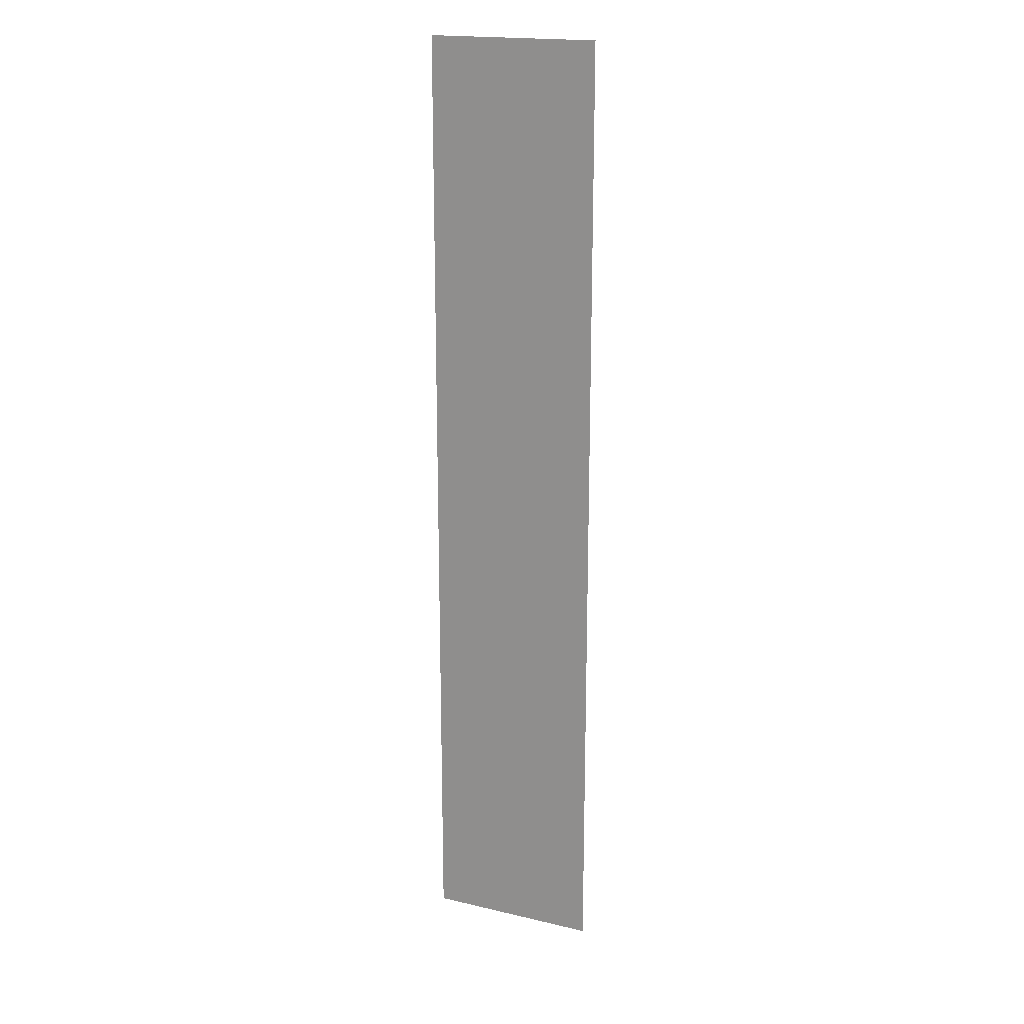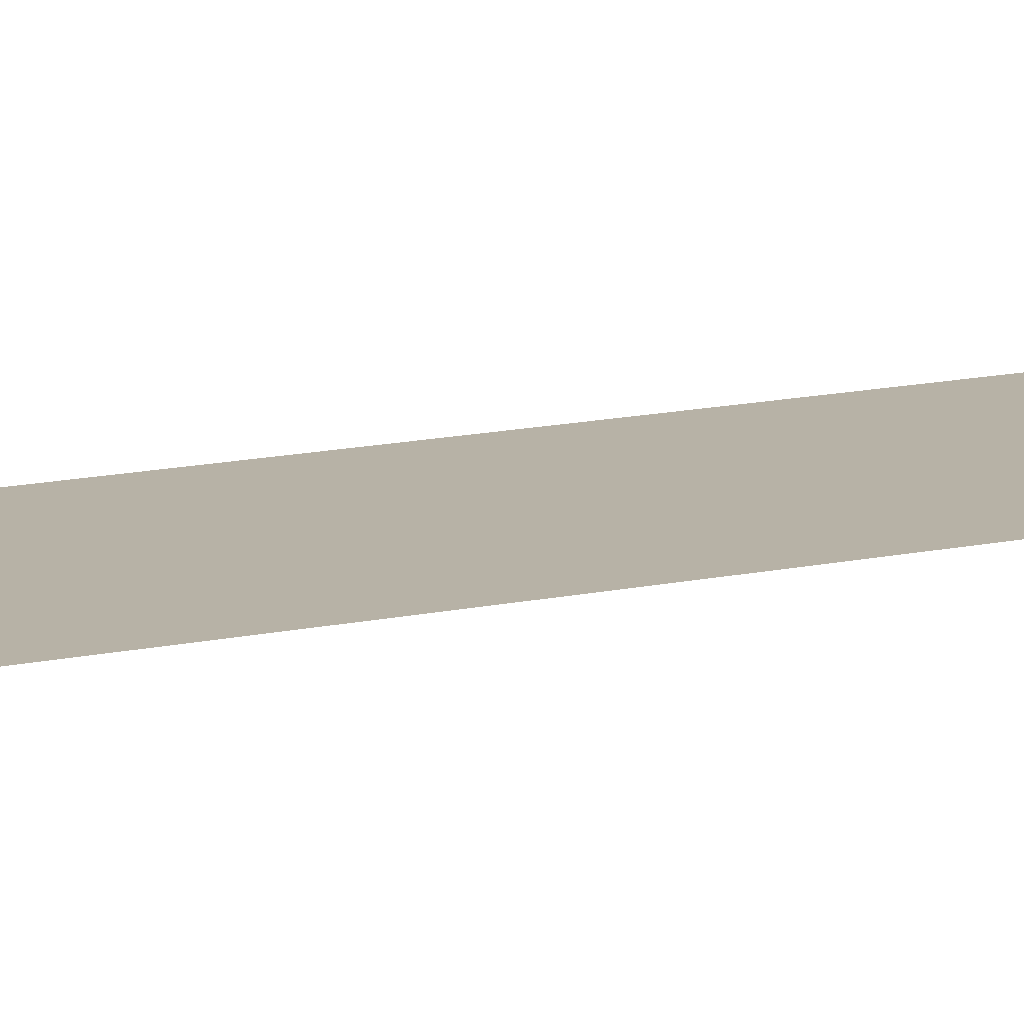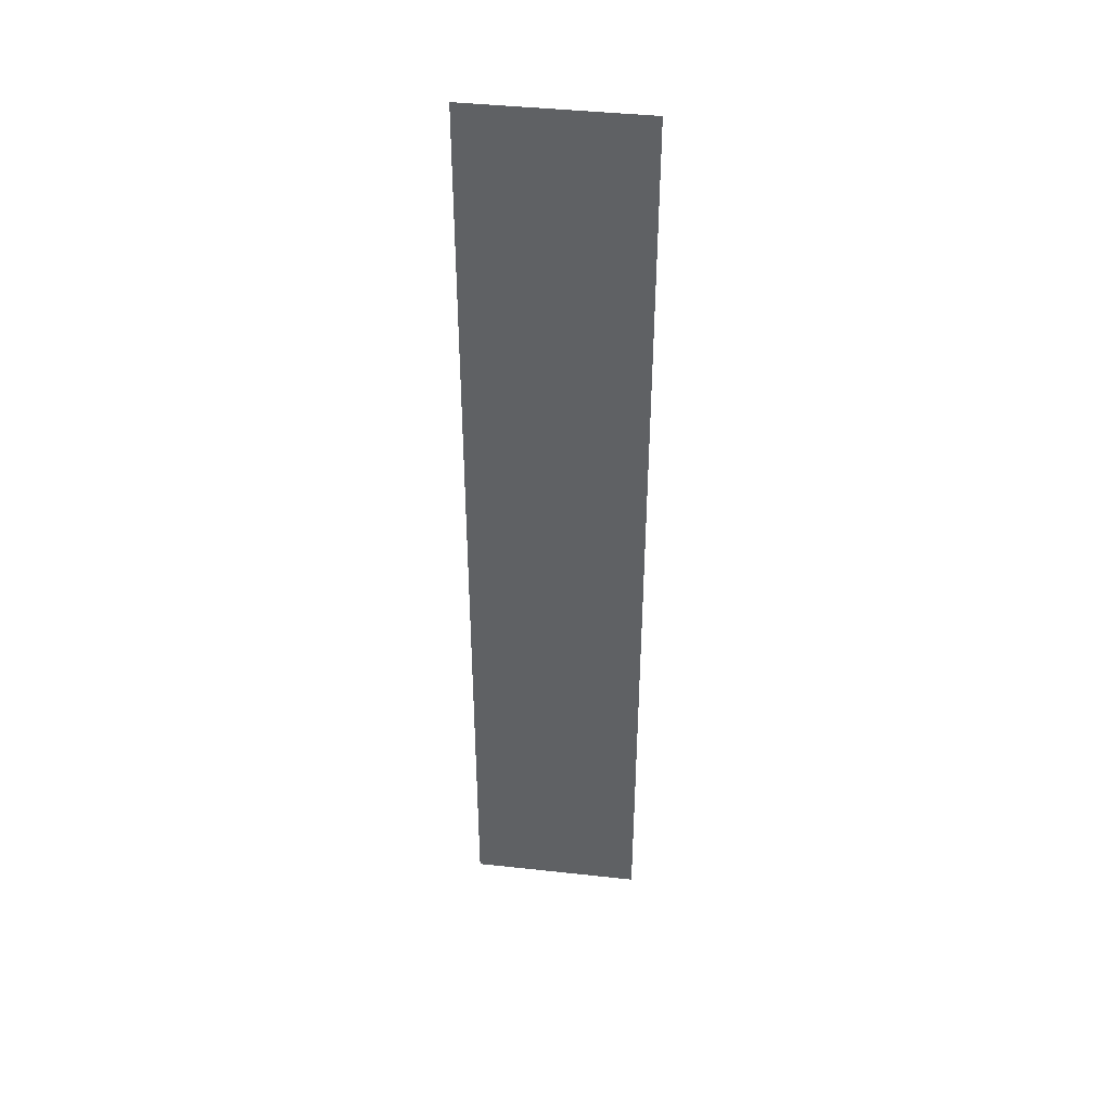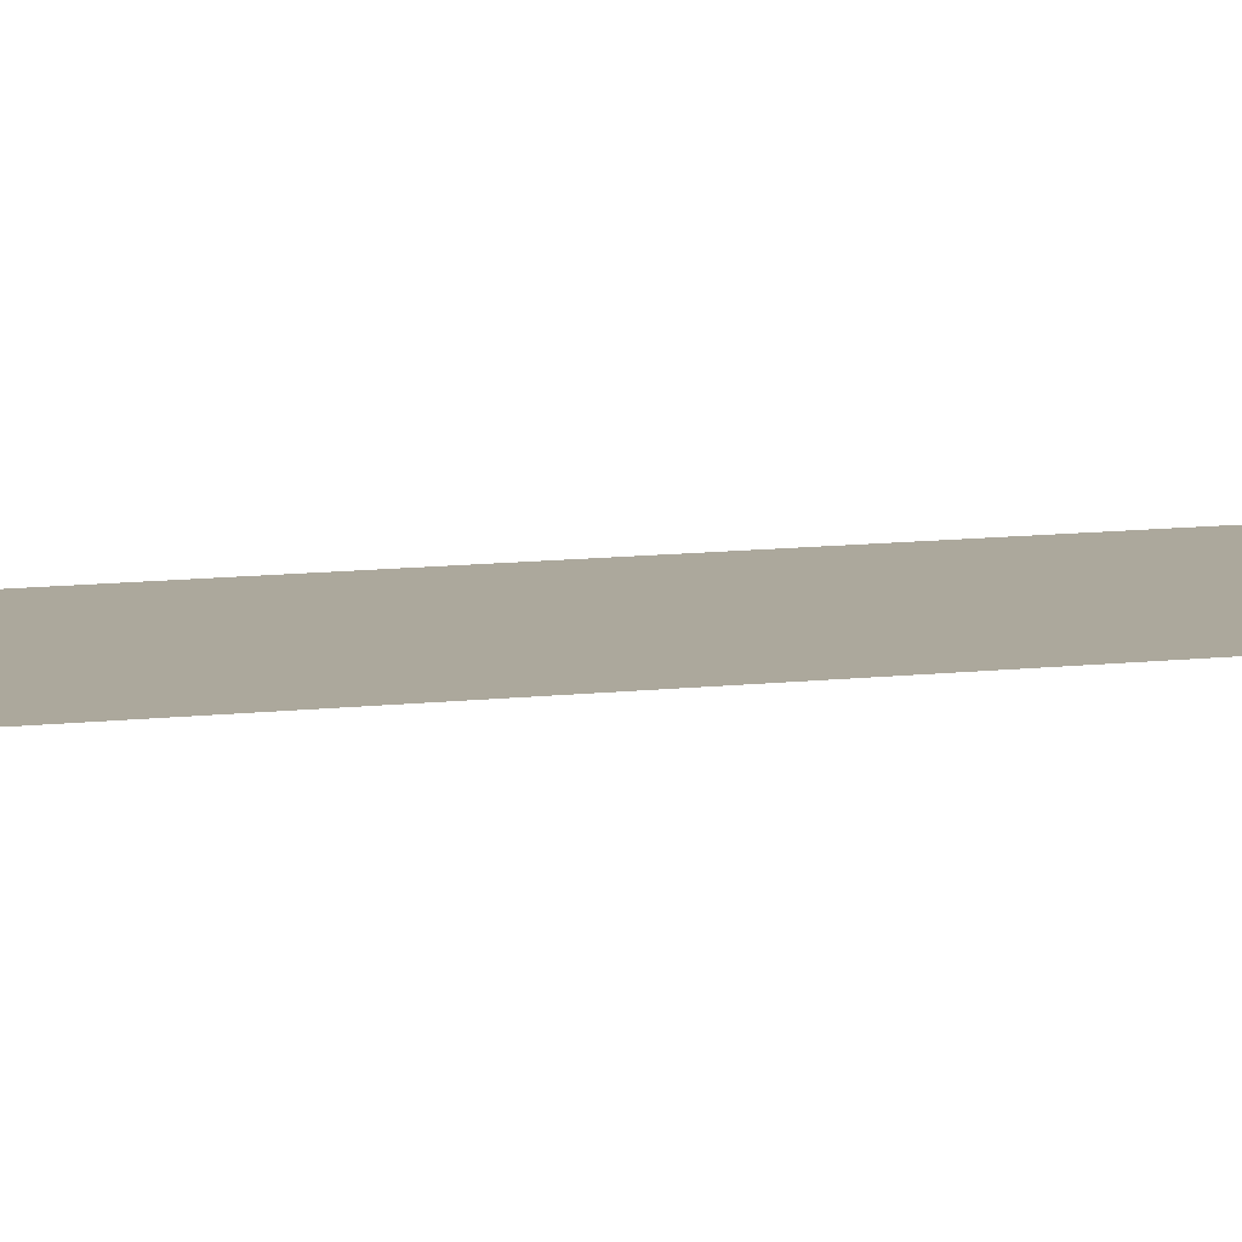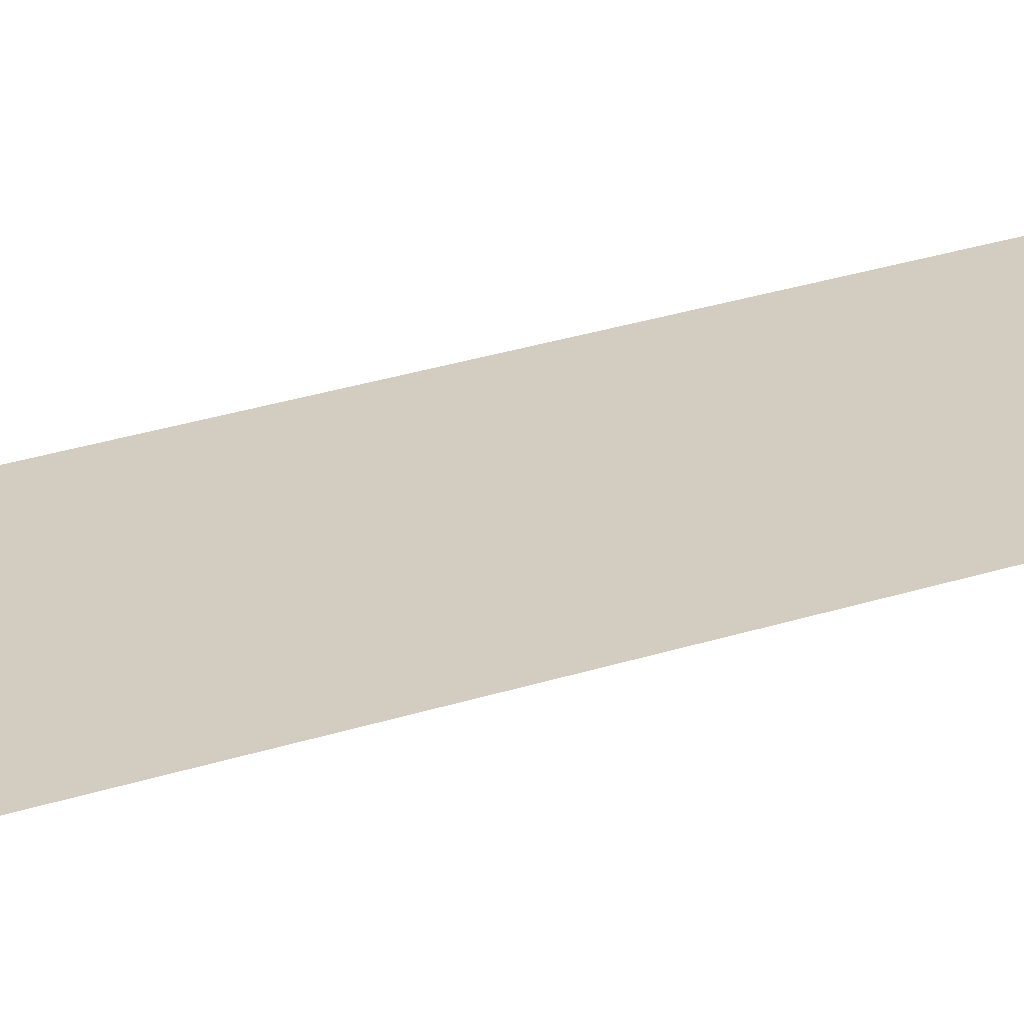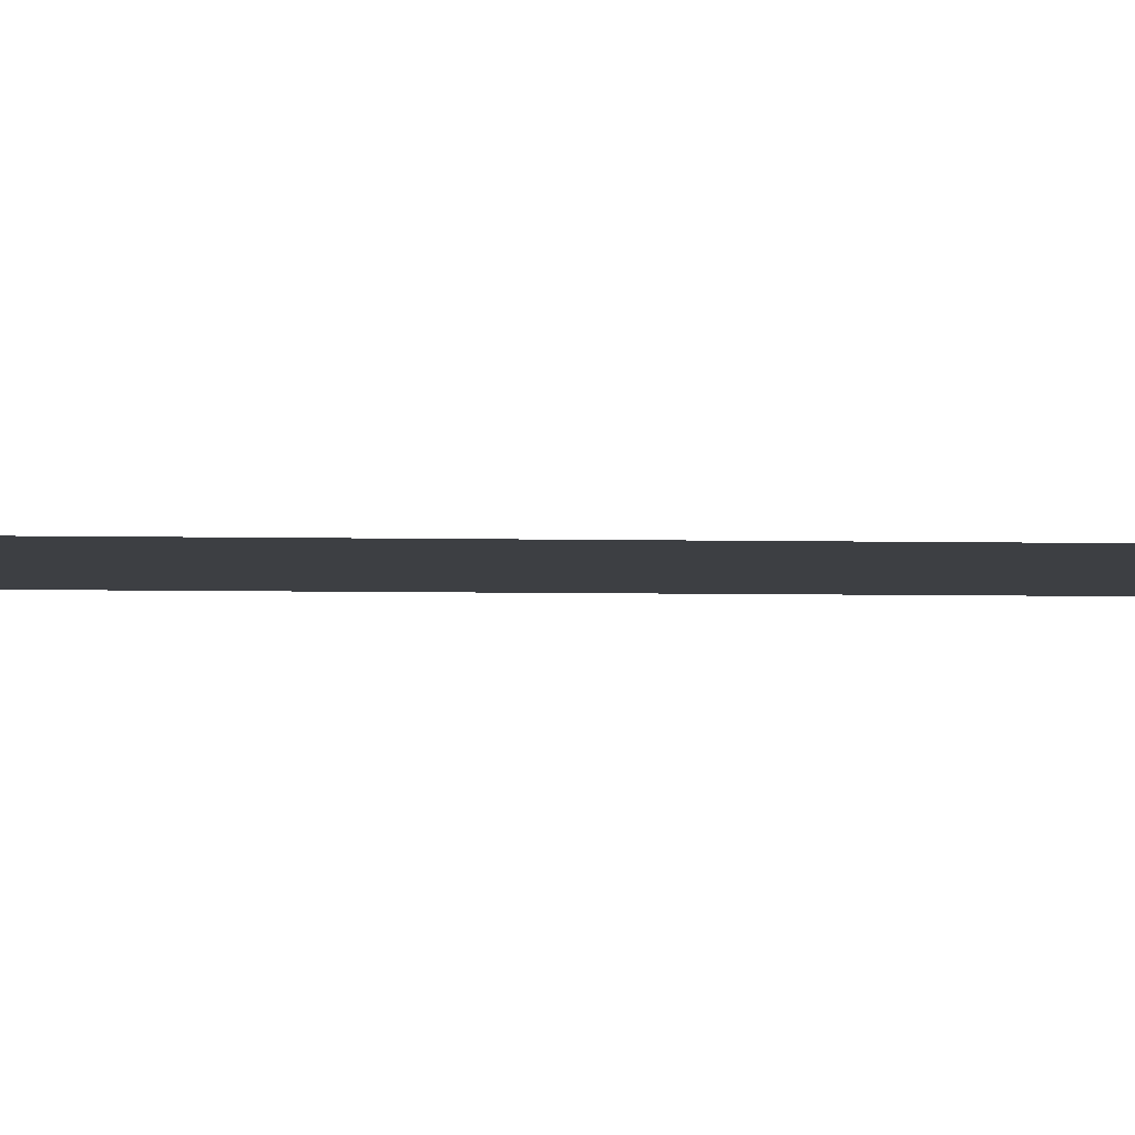
<metadata>
{"format":"obj","ext":"obj","renderer":"f3d","projection":"perspective","resolution":1024,"background":"white","views":[{"elev":18.8,"azim":-156.0,"up":"+Y"},{"elev":12.4,"azim":61.2,"up":"+Z"},{"elev":42.1,"azim":7.5,"up":"+Y"},{"elev":8.5,"azim":69.8,"up":"+Z"},{"elev":24.8,"azim":60.8,"up":"+Z"},{"elev":-3.9,"azim":84.7,"up":"+Z"}]}
</metadata>
<code>
g Object144
v -1.243e+04 -1567 1.385e+04
v -1.234e+04 -1248 1.385e+04
v -1.234e+04 -1168 1.385e+04
v -1.243e+04 -1090 1.385e+04
v -1.234e+04 -1011 1.385e+04
v -1.243e+04 -1011 1.385e+04
v -1.234e+04 -1090 1.385e+04
v -1.234e+04 -1567 1.385e+04
f 5 6 4
f 8 2 1
f 3 1 2
f 1 3 4
f 7 4 3
f 4 7 5

</code>
